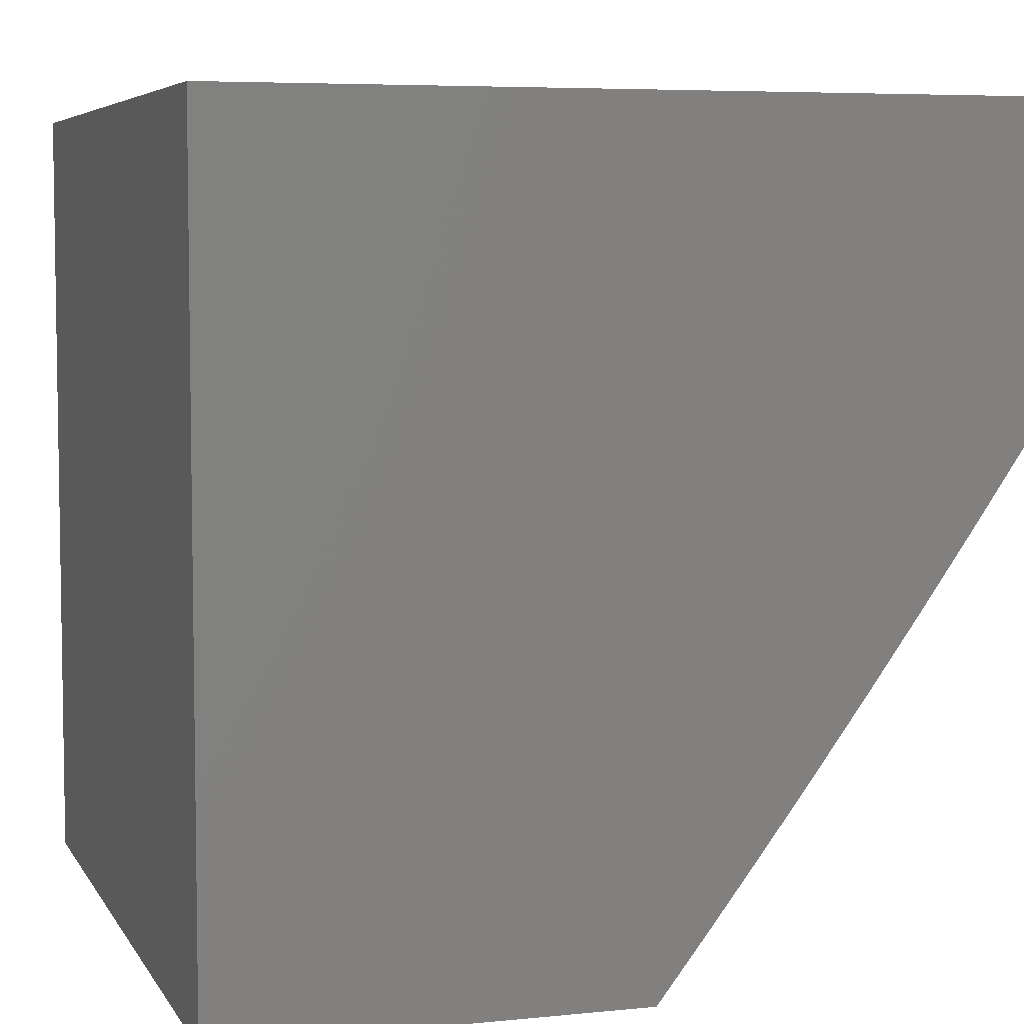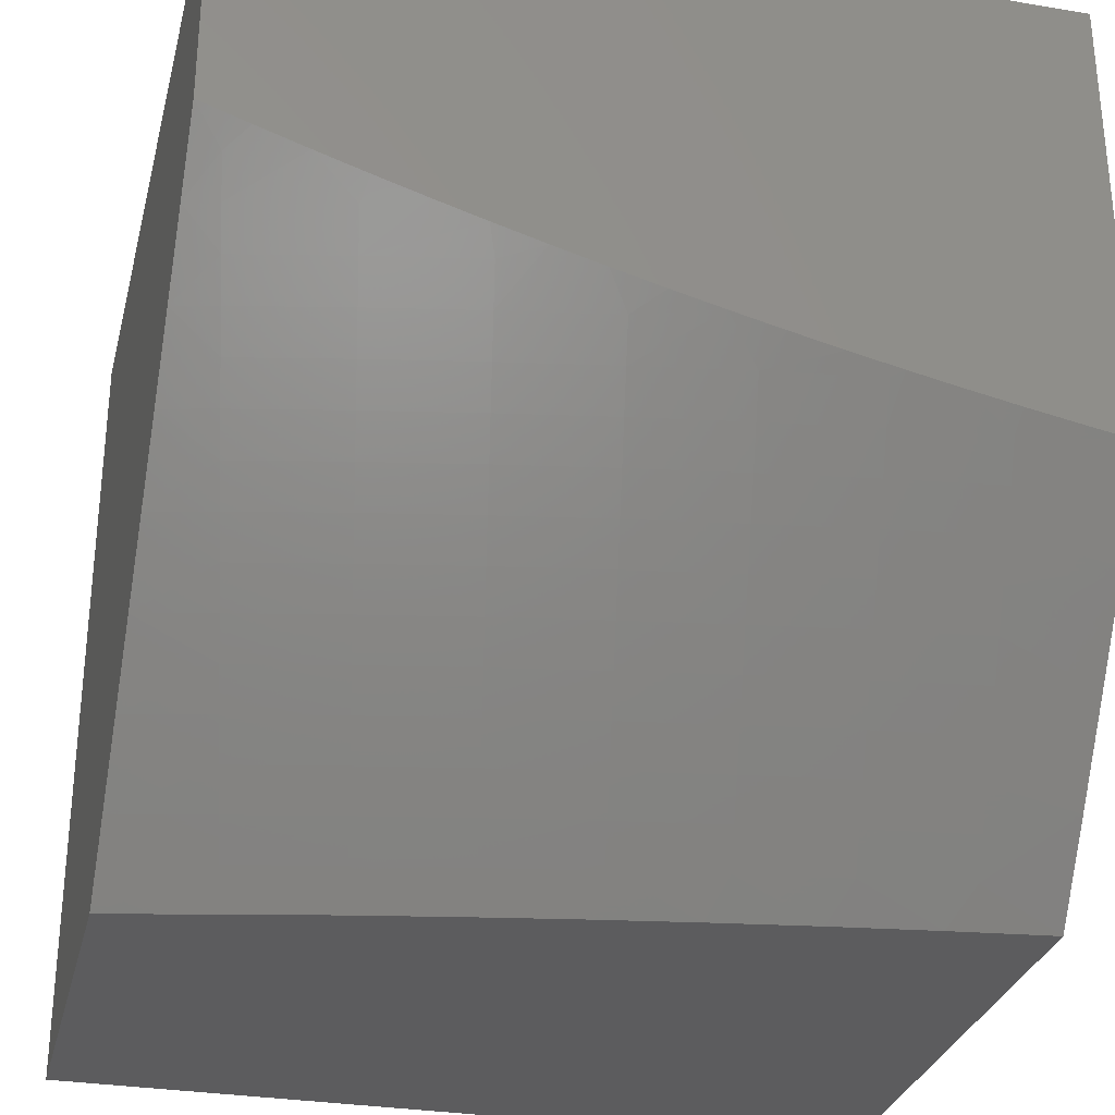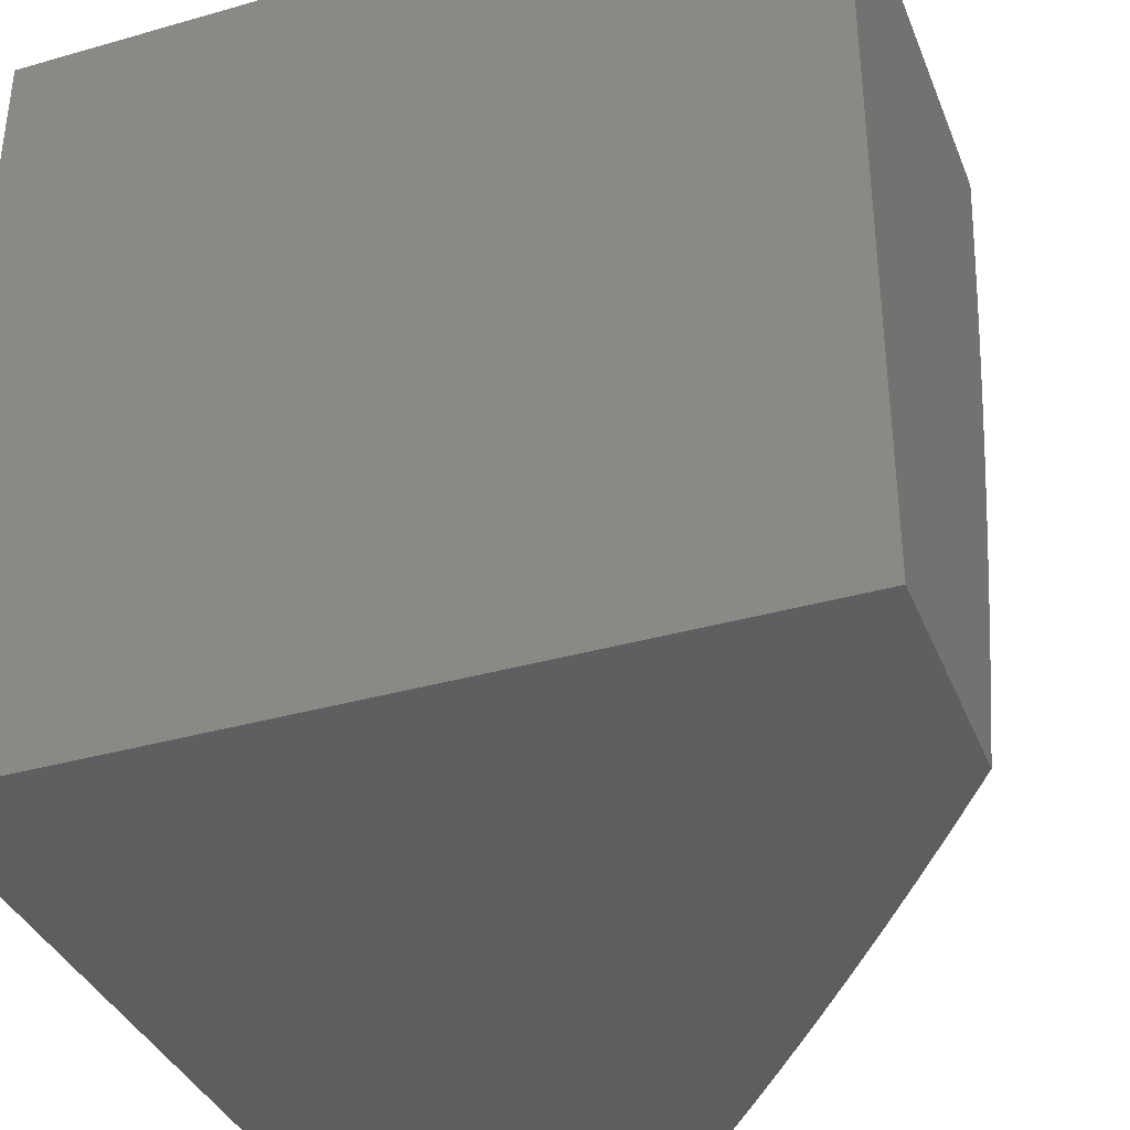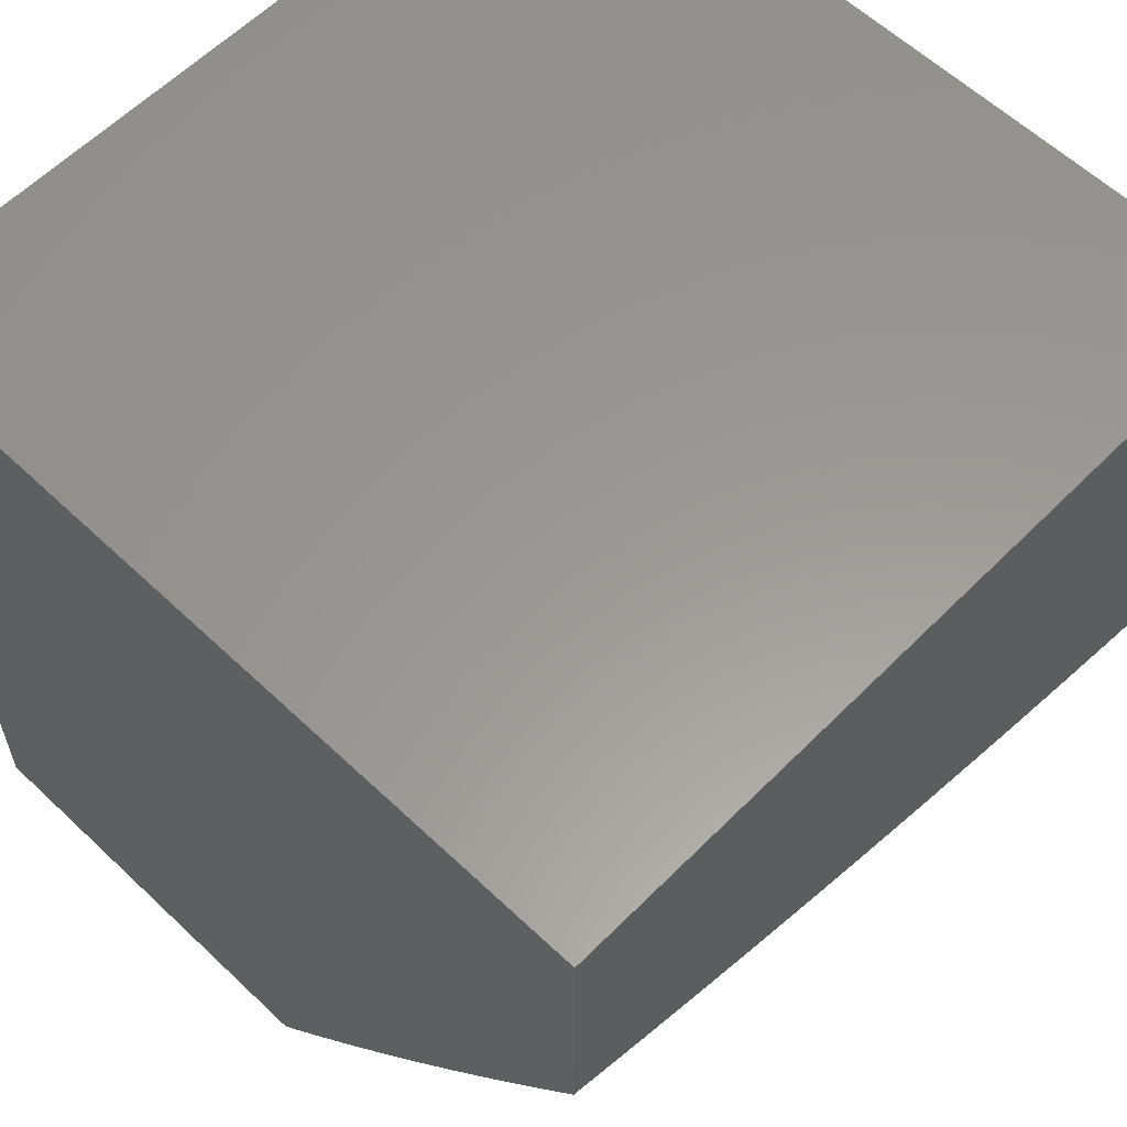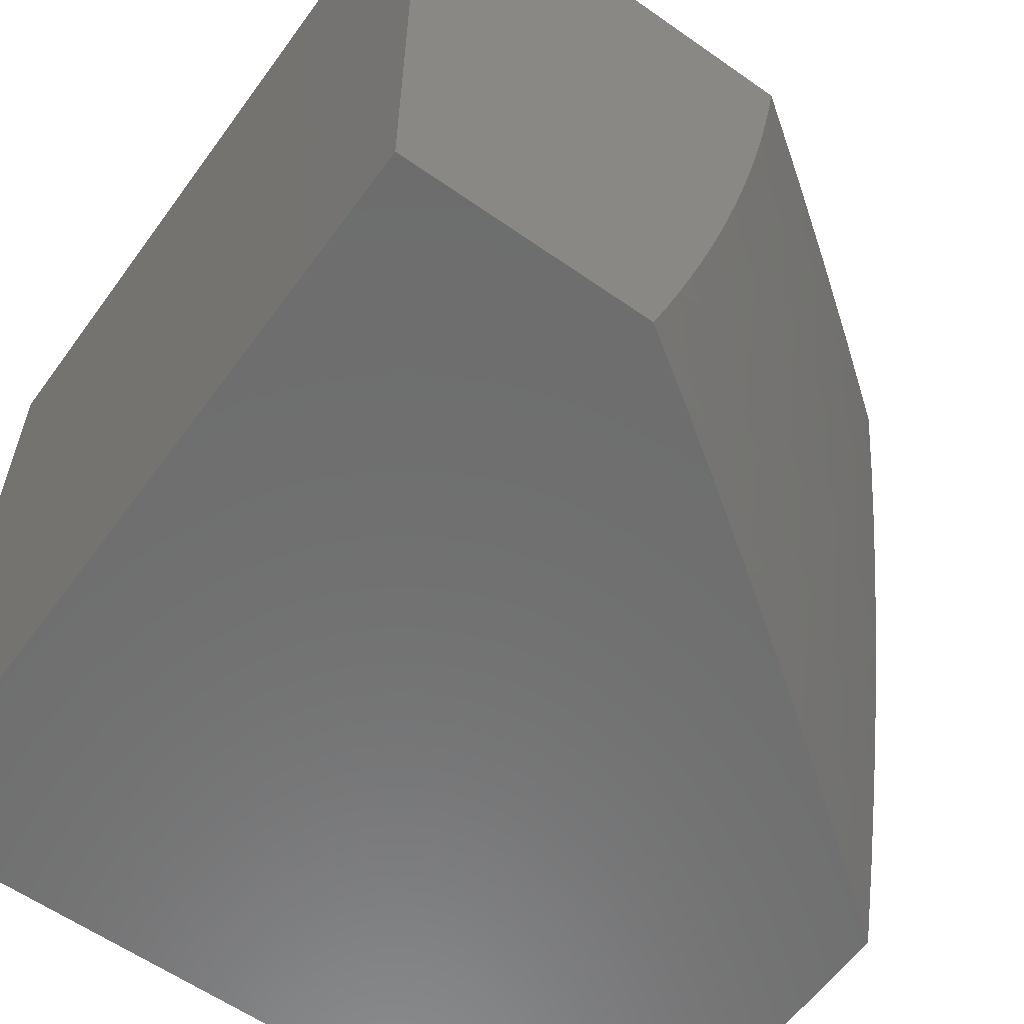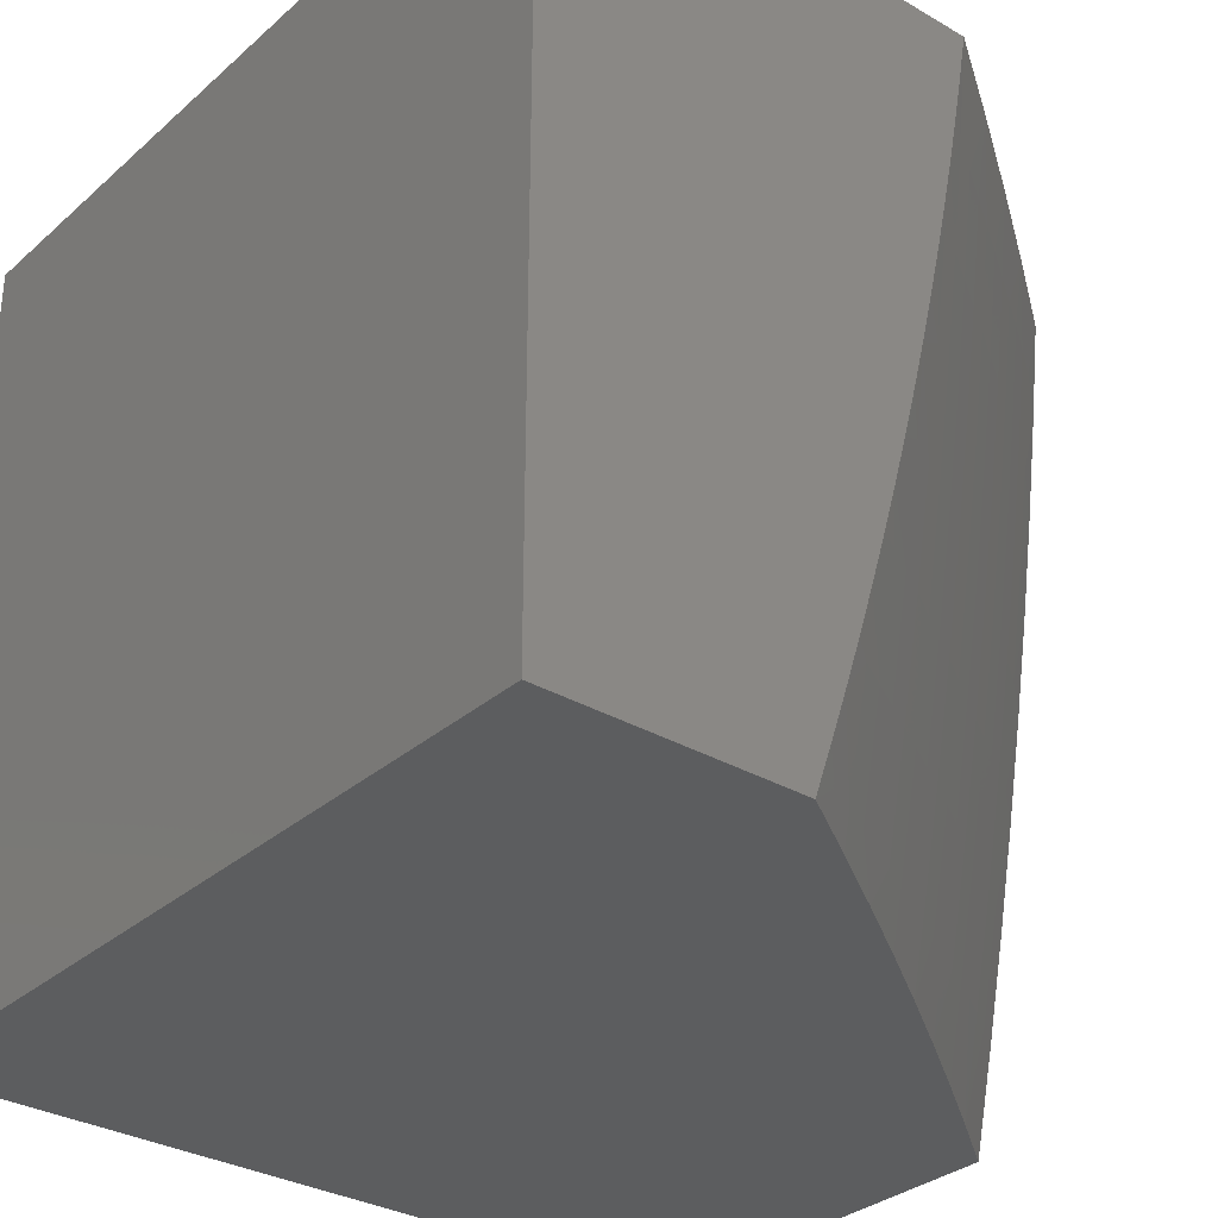
<metadata>
{"format":"stl","ext":"stl","renderer":"f3d","projection":"perspective","resolution":1024,"background":"white","views":[{"elev":5.8,"azim":-17.4,"up":"+Z"},{"elev":-30.1,"azim":76.3,"up":"+Z"},{"elev":-36.7,"azim":20.3,"up":"+Y"},{"elev":59.4,"azim":44.2,"up":"+Z"},{"elev":-59.6,"azim":54.2,"up":"+Y"},{"elev":-31.7,"azim":50.6,"up":"+Y"}]}
</metadata>
<code>
# stl→obj: 128 verts, 252 faces
v 8.574 -2 -6.916
v 8.51 -2 -7
v 8.572 -1.877 -6.958
v 8.54 -1.876 -7
v 8.567 -1.752 -7
v 8.601 -1.746 -6.958
v 8.593 -1.628 -7
v 8.627 -1.616 -6.958
v 8.617 -1.503 -7
v 8.652 -1.486 -6.958
v 8.639 -1.378 -7
v 8.674 -1.357 -6.958
v 8.659 -1.252 -7
v 8.694 -1.227 -6.958
v 8.677 -1.126 -7
v 8.712 -1.098 -6.958
v 8.693 -1 -7
v 8.771 -1 -6.895
v 8.849 -1 -6.789
v 8.804 -1.11 -6.832
v 8.773 -1.106 -6.874
v 8.743 -1.102 -6.916
v 8.725 -1.232 -6.916
v 8.925 -1 -6.682
v 8.864 -1.118 -6.747
v 8.834 -1.114 -6.789
v 8.786 -1.24 -6.832
v 8.755 -1.236 -6.874
v 8.735 -1.366 -6.874
v 8.705 -1.361 -6.916
v 8.682 -1.492 -6.916
v 9 -1 -6.574
v 8.953 -1.129 -6.618
v 8.924 -1.125 -6.661
v 8.894 -1.121 -6.704
v 8.876 -1.253 -6.704
v 8.846 -1.249 -6.747
v 8.825 -1.38 -6.747
v 8.796 -1.376 -6.789
v 8.773 -1.507 -6.789
v 8.743 -1.502 -6.832
v 8.718 -1.633 -6.832
v 8.688 -1.628 -6.874
v 8.661 -1.759 -6.874
v 8.631 -1.753 -6.916
v 8.602 -1.883 -6.916
v 8.983 -1.132 -6.575
v 9 -1.064 -6.563
v 9 -1.127 -6.551
v 9 -1.191 -6.538
v 8.964 -1.265 -6.575
v 8.935 -1.261 -6.618
v 8.914 -1.394 -6.618
v 8.885 -1.39 -6.661
v 8.862 -1.522 -6.661
v 8.832 -1.517 -6.704
v 8.808 -1.65 -6.704
v 8.778 -1.644 -6.747
v 8.751 -1.777 -6.747
v 8.721 -1.771 -6.789
v 8.692 -1.903 -6.789
v 8.662 -1.896 -6.832
v 8.638 -2 -6.832
v 8.632 -1.89 -6.874
v 9 -1.254 -6.525
v 8.993 -1.269 -6.532
v 8.943 -1.399 -6.575
v 8.972 -1.403 -6.532
v 8.92 -1.532 -6.575
v 8.949 -1.537 -6.532
v 8.895 -1.666 -6.575
v 8.924 -1.672 -6.532
v 8.868 -1.801 -6.575
v 8.896 -1.806 -6.532
v 8.838 -1.935 -6.575
v 8.867 -1.941 -6.532
v 8.822 -2 -6.576
v 8.882 -2 -6.489
v 8.895 -1.947 -6.489
v 8.923 -1.954 -6.446
v 8.953 -1.818 -6.446
v 8.981 -1.824 -6.402
v 9 -1.754 -6.395
v 9 -1.816 -6.376
v 9 -1.317 -6.511
v 9 -1.38 -6.497
v 9 -1.443 -6.482
v 8.978 -1.542 -6.489
v 8.952 -1.677 -6.489
v 8.925 -1.812 -6.489
v 9 -1.506 -6.466
v 9 -1.568 -6.449
v 9 -1.63 -6.432
v 8.981 -1.682 -6.446
v 9 -1.693 -6.414
v 9 -1.878 -6.356
v 8.951 -1.96 -6.402
v 8.942 -2 -6.402
v 8.979 -1.966 -6.358
v 9 -1.939 -6.336
v 9 -2 -6.315
v 8.809 -1.929 -6.618
v 8.762 -2 -6.662
v 8.78 -1.922 -6.661
v 8.751 -1.916 -6.704
v 8.81 -1.789 -6.661
v 8.78 -1.783 -6.704
v 8.837 -1.655 -6.661
v 8.7 -2 -6.747
v 8.722 -1.909 -6.747
v 8.691 -1.765 -6.832
v 8.839 -1.795 -6.618
v 8.866 -1.661 -6.618
v 8.891 -1.527 -6.618
v 8.658 -1.622 -6.916
v 8.713 -1.497 -6.874
v 8.765 -1.371 -6.832
v 8.816 -1.244 -6.789
v 8.748 -1.639 -6.789
v 8.803 -1.512 -6.747
v 8.855 -1.385 -6.704
v 8.905 -1.257 -6.661
v 9 -1 -6
v 8 -1 -6
v 8 -1 -7
v 8 -2 -7
v 9 -2 -6
v 8 -2 -6
f 1 2 3
f 3 2 4
f 3 4 5
f 3 5 6
f 6 5 7
f 6 7 8
f 8 7 9
f 8 9 10
f 10 9 11
f 10 11 12
f 12 11 13
f 12 13 14
f 14 13 15
f 14 15 16
f 16 15 17
f 16 17 18
f 19 20 18
f 18 20 21
f 18 21 22
f 22 21 23
f 22 23 14
f 14 23 12
f 24 25 19
f 19 25 26
f 19 26 20
f 20 26 27
f 20 27 28
f 28 27 29
f 28 29 30
f 30 29 31
f 30 31 10
f 10 31 8
f 32 33 24
f 24 33 34
f 24 34 35
f 35 34 36
f 35 36 37
f 37 36 38
f 37 38 39
f 39 38 40
f 39 40 41
f 41 40 42
f 41 42 43
f 43 42 44
f 43 44 45
f 45 44 46
f 45 46 3
f 3 46 1
f 33 32 47
f 47 32 48
f 47 48 49
f 49 50 47
f 47 50 51
f 47 51 52
f 52 51 53
f 52 53 54
f 54 53 55
f 54 55 56
f 56 55 57
f 56 57 58
f 58 57 59
f 58 59 60
f 60 59 61
f 60 61 62
f 62 61 63
f 62 63 64
f 64 63 1
f 64 1 46
f 50 65 51
f 51 65 66
f 51 66 67
f 67 66 68
f 67 68 69
f 69 68 70
f 69 70 71
f 71 70 72
f 71 72 73
f 73 72 74
f 73 74 75
f 75 74 76
f 75 76 77
f 77 76 78
f 78 76 79
f 78 79 80
f 80 79 81
f 80 81 82
f 82 81 83
f 82 83 84
f 65 85 66
f 66 85 68
f 85 86 68
f 68 86 87
f 68 87 70
f 70 87 88
f 70 88 72
f 72 88 89
f 72 89 74
f 74 89 90
f 74 90 76
f 76 90 79
f 87 91 88
f 88 91 92
f 88 92 89
f 89 92 93
f 89 93 94
f 94 93 95
f 94 95 81
f 81 95 83
f 84 96 82
f 82 96 97
f 82 97 80
f 80 97 98
f 80 98 78
f 97 96 99
f 99 96 100
f 99 100 101
f 101 98 99
f 99 98 97
f 75 77 102
f 102 77 103
f 102 103 104
f 104 103 105
f 104 105 106
f 106 105 107
f 106 107 108
f 108 107 57
f 108 57 55
f 103 109 105
f 105 109 110
f 105 110 107
f 107 110 59
f 107 59 57
f 110 109 61
f 61 109 63
f 46 44 64
f 64 44 111
f 64 111 62
f 62 111 60
f 59 110 61
f 73 75 102
f 102 104 112
f 112 104 106
f 112 106 113
f 113 106 108
f 113 108 114
f 114 108 55
f 114 55 53
f 81 79 90
f 3 6 45
f 45 6 115
f 45 115 43
f 43 115 116
f 43 116 41
f 41 116 117
f 41 117 39
f 39 117 118
f 39 118 37
f 37 118 25
f 37 25 35
f 35 25 24
f 44 42 111
f 111 42 119
f 111 119 60
f 60 119 58
f 71 73 112
f 112 73 102
f 71 112 113
f 94 81 90
f 94 90 89
f 6 8 115
f 115 8 31
f 115 31 116
f 116 31 29
f 116 29 117
f 117 29 27
f 117 27 118
f 118 27 26
f 118 26 25
f 42 40 119
f 119 40 120
f 119 120 58
f 58 120 56
f 69 71 113
f 69 113 114
f 40 38 120
f 120 38 121
f 120 121 56
f 56 121 54
f 67 69 114
f 67 114 53
f 10 12 30
f 30 12 23
f 30 23 28
f 28 23 21
f 28 21 20
f 38 36 121
f 121 36 122
f 121 122 54
f 54 122 52
f 51 67 53
f 36 34 122
f 122 34 33
f 122 33 52
f 52 33 47
f 18 22 16
f 16 22 14
f 123 32 124
f 124 32 24
f 124 24 19
f 19 18 124
f 124 18 125
f 125 18 17
f 17 15 125
f 125 15 13
f 125 13 11
f 11 9 125
f 125 9 7
f 125 7 126
f 126 7 5
f 126 5 4
f 4 2 126
f 123 124 127
f 127 124 128
f 2 1 126
f 126 1 63
f 126 63 128
f 128 63 109
f 128 109 103
f 103 77 128
f 128 77 78
f 128 78 98
f 101 127 98
f 98 127 128
f 124 125 128
f 128 125 126
f 101 100 127
f 127 100 96
f 127 96 84
f 84 83 127
f 127 83 123
f 123 83 95
f 123 95 93
f 93 92 123
f 123 92 91
f 123 91 87
f 87 86 123
f 123 86 85
f 123 85 65
f 65 50 123
f 123 50 49
f 123 49 48
f 48 32 123

</code>
